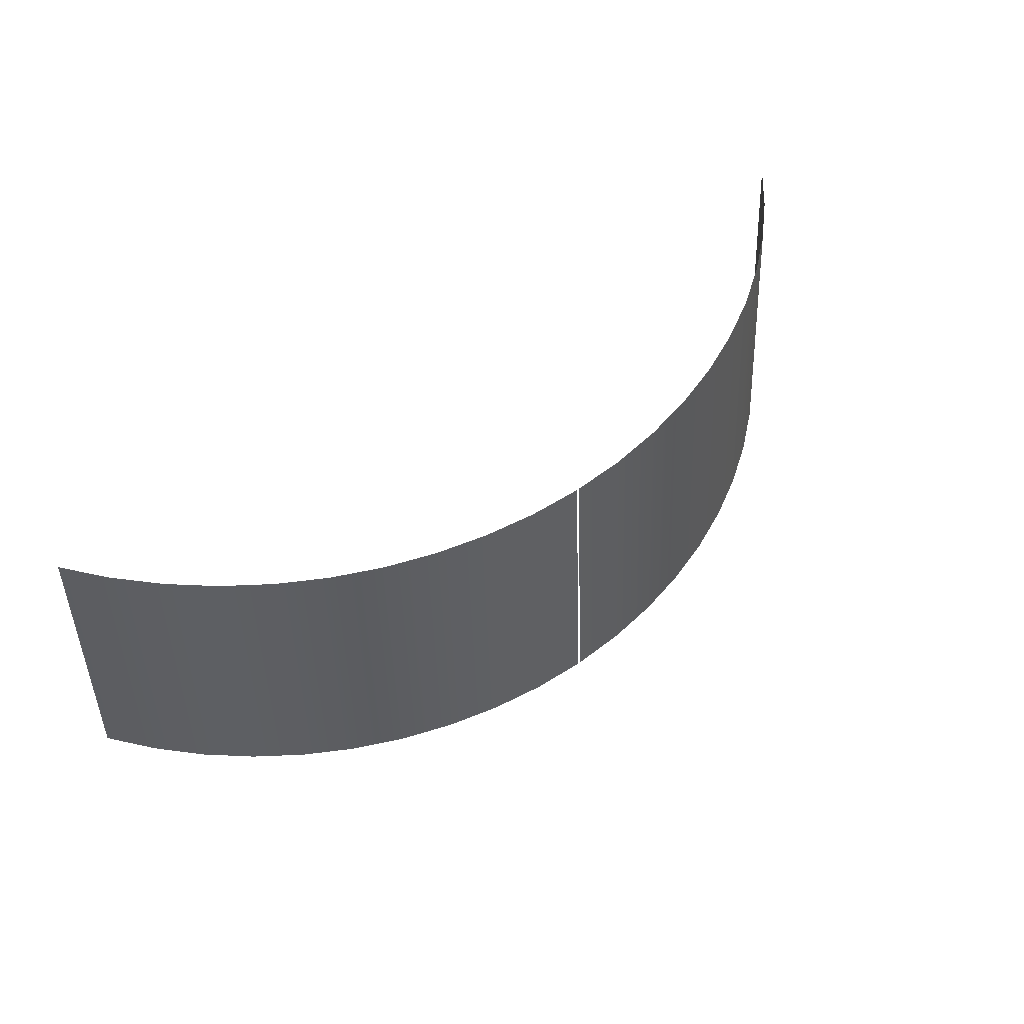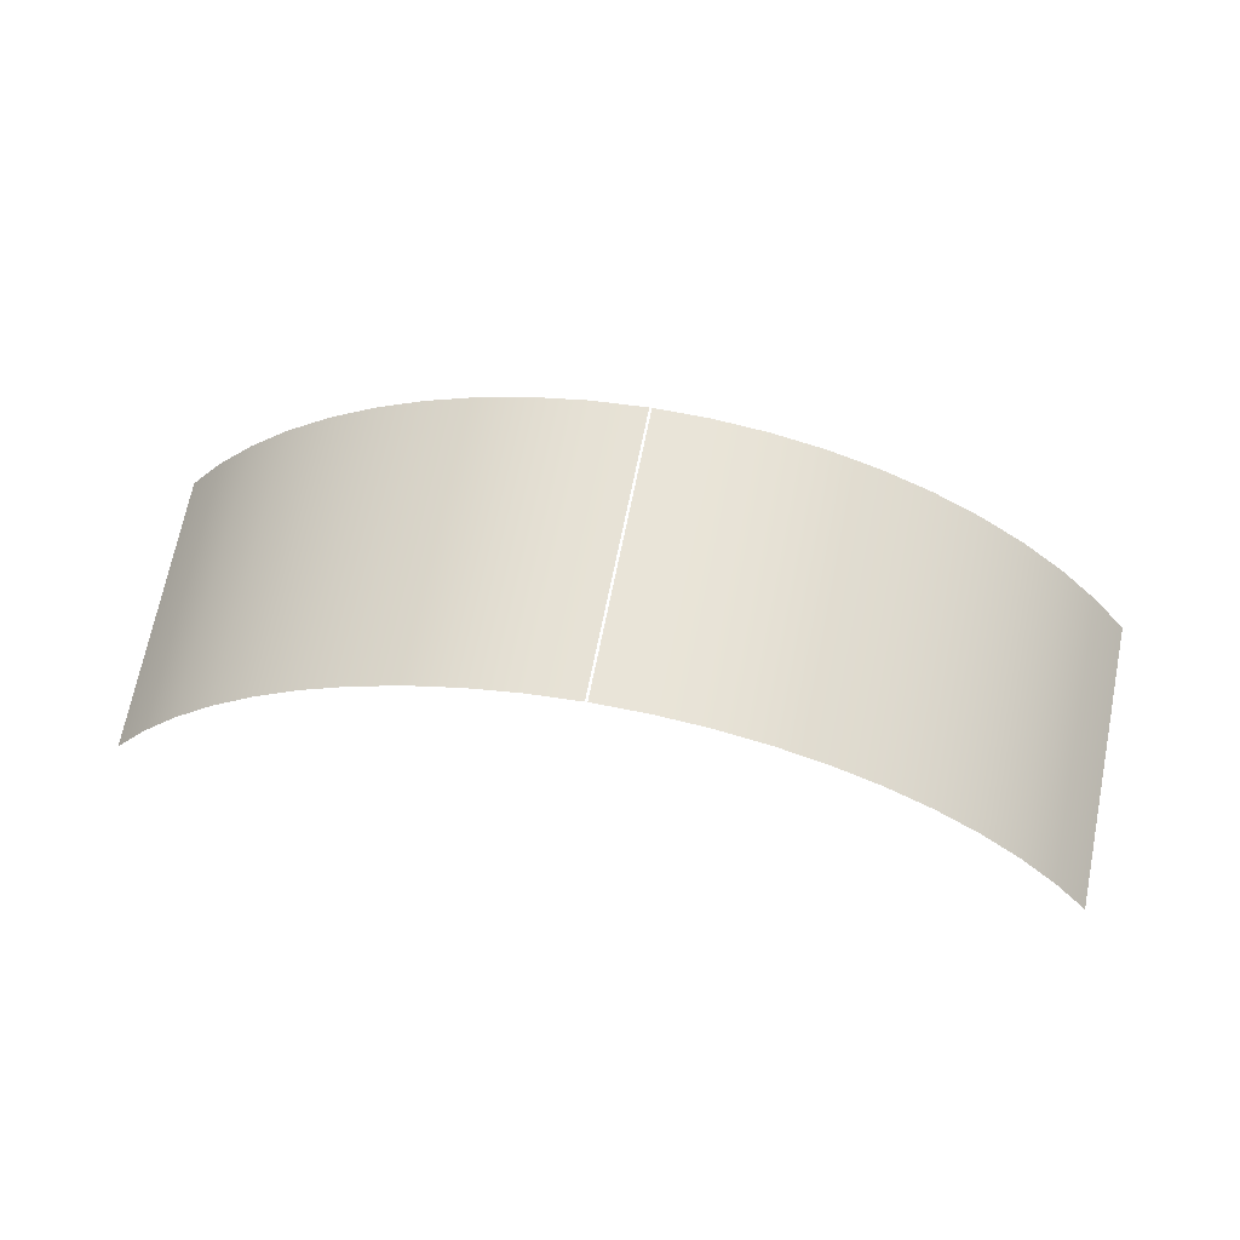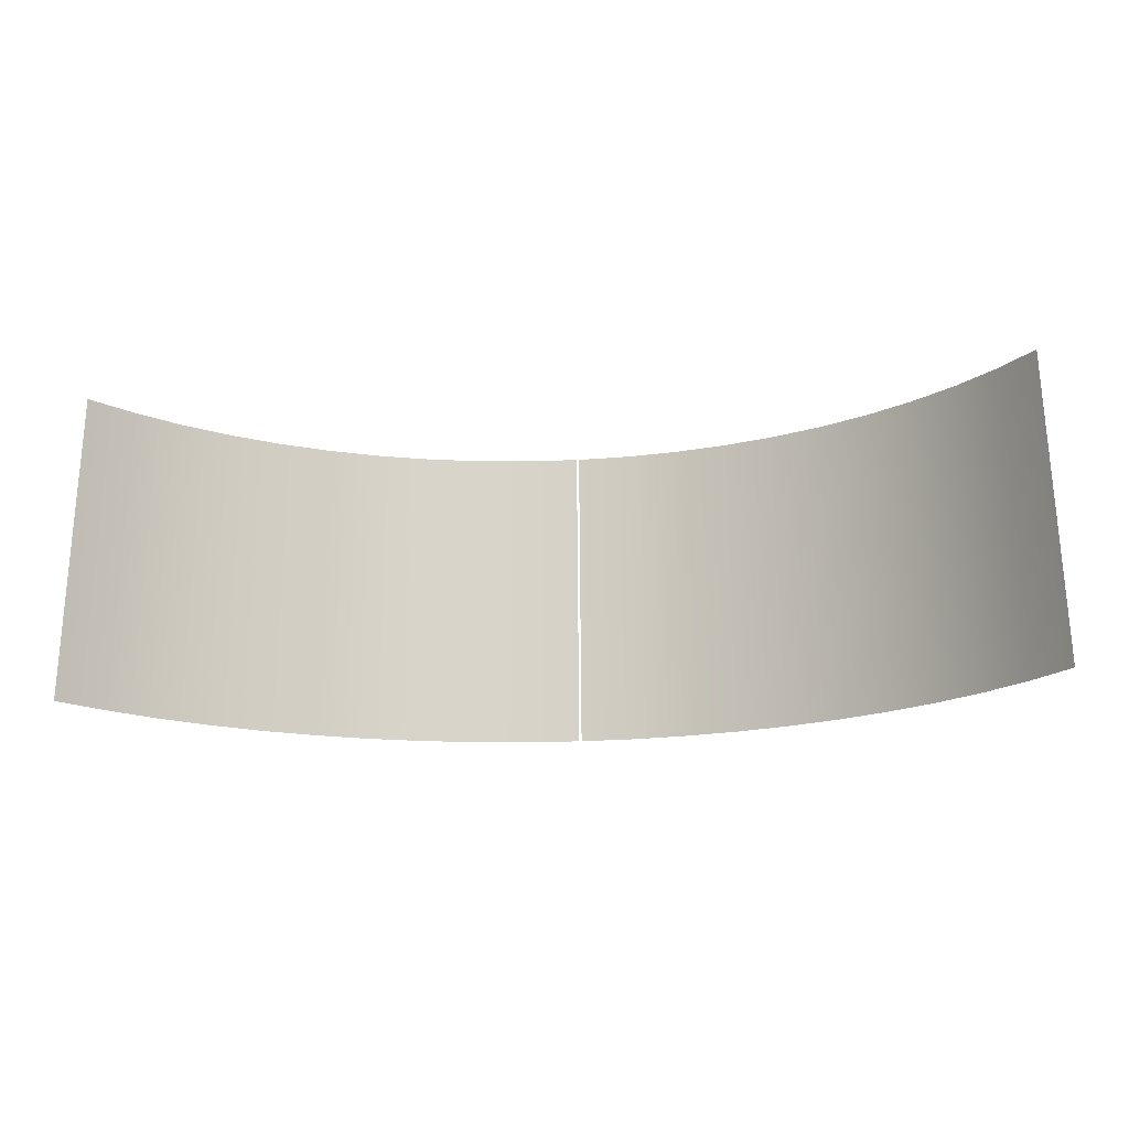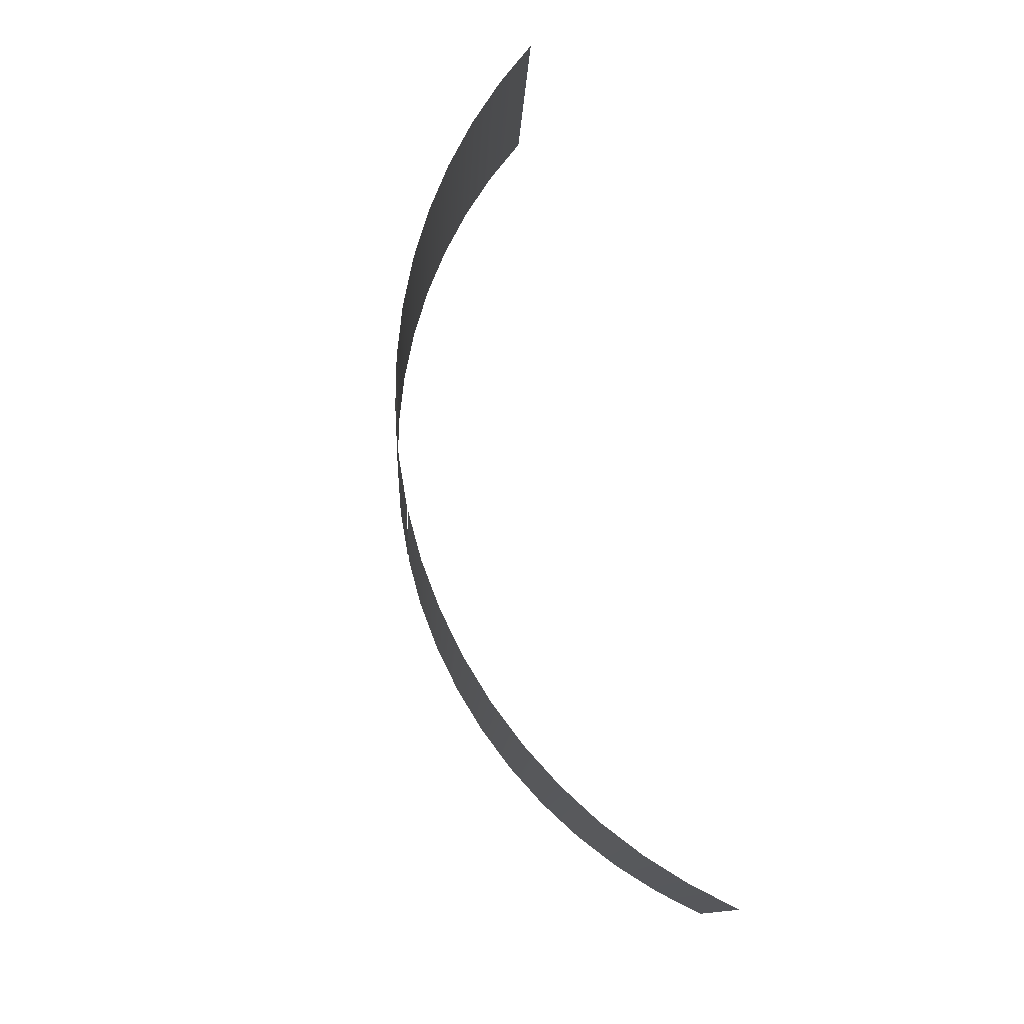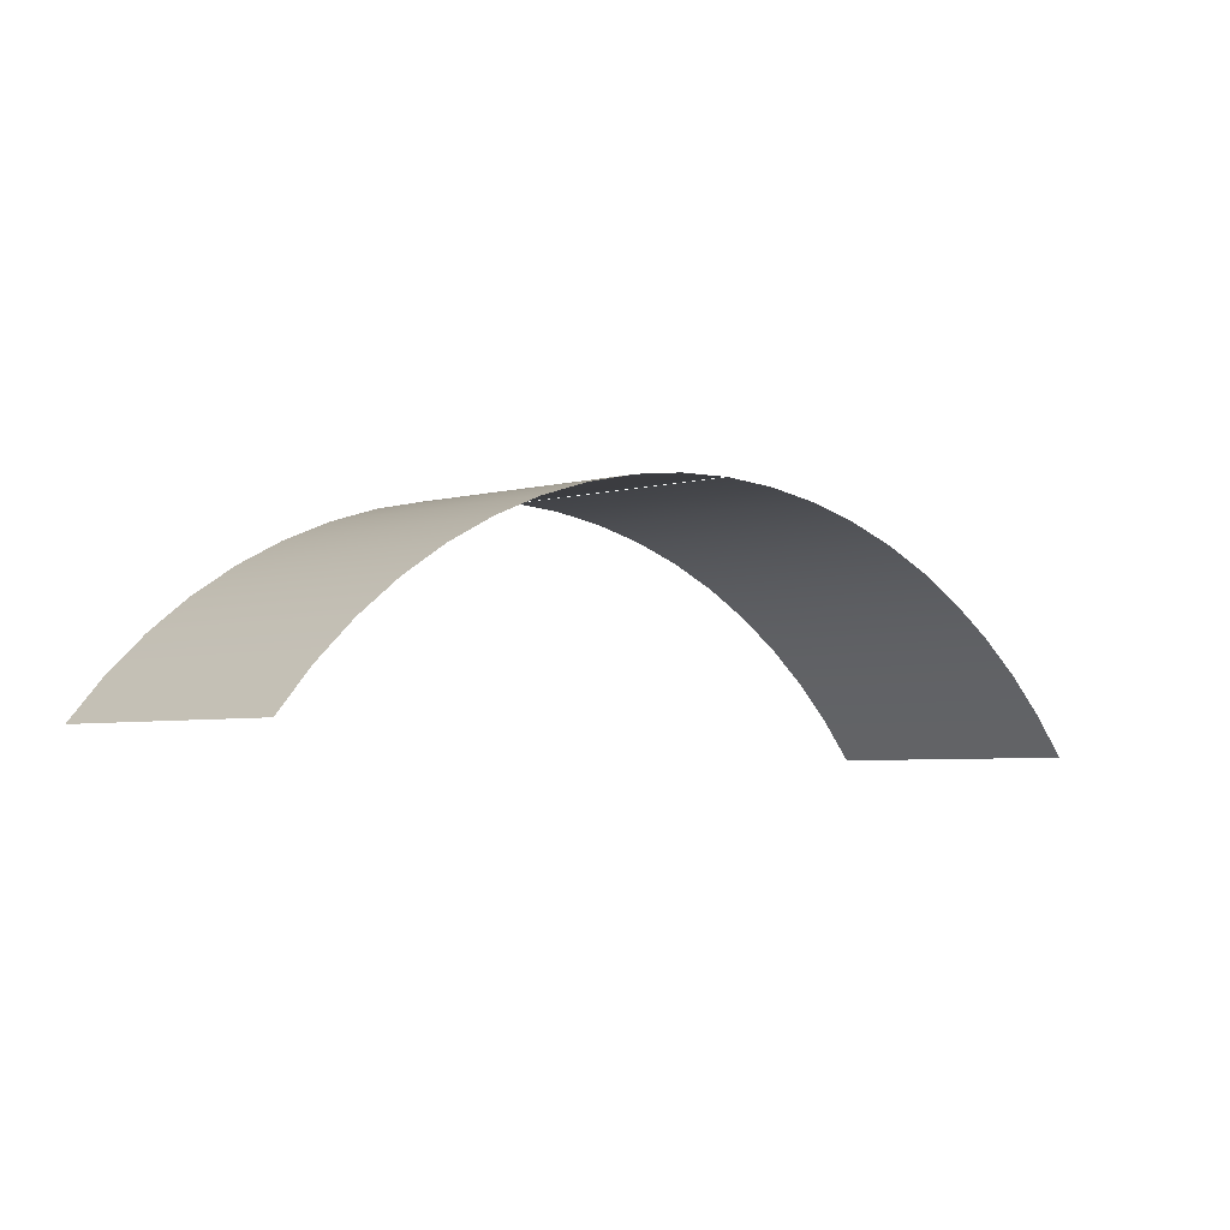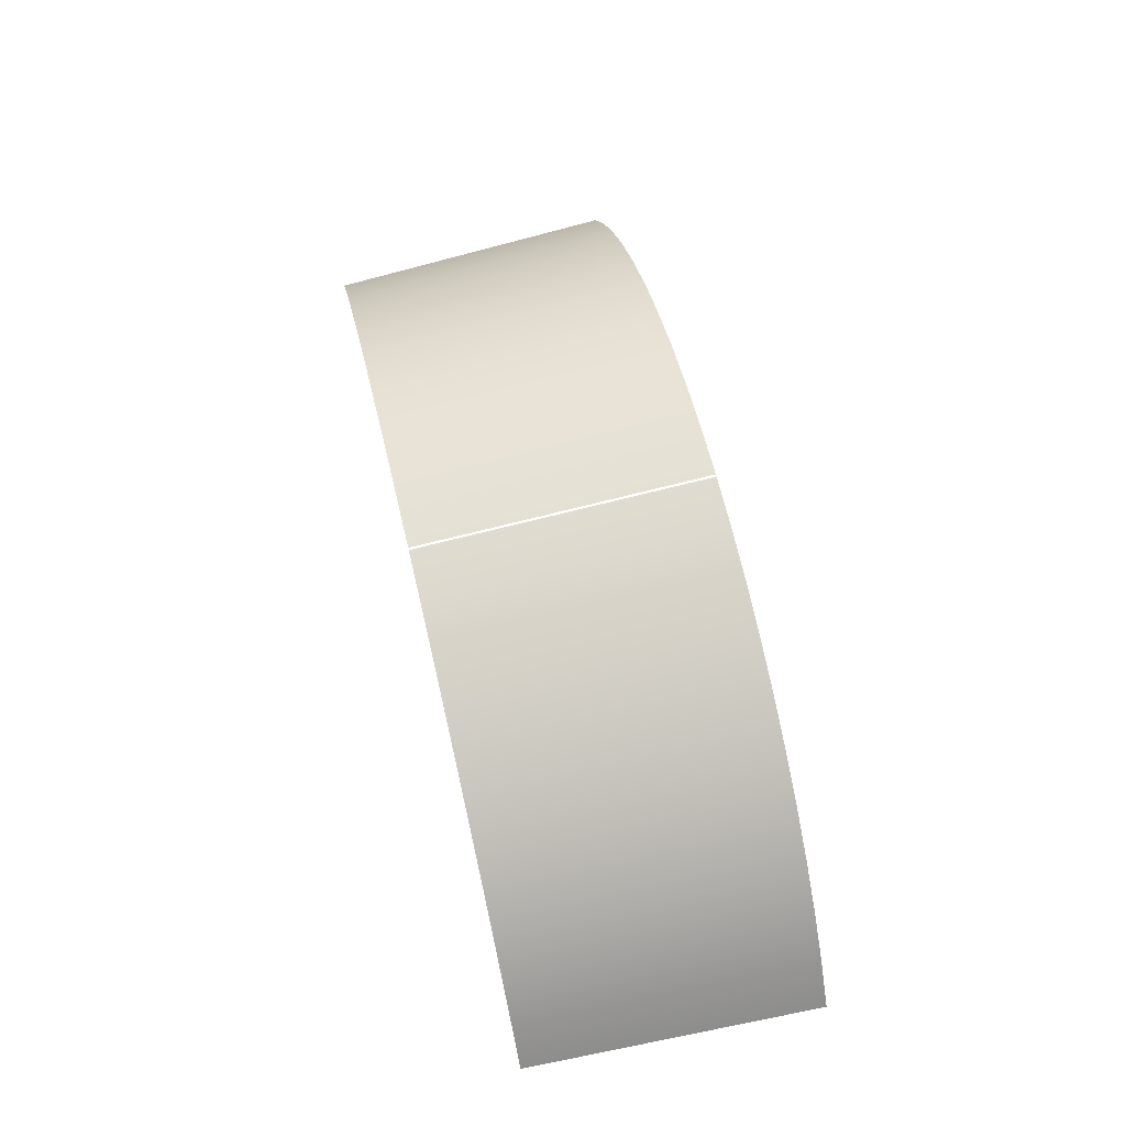
<metadata>
{"format":"obj","ext":"obj","renderer":"f3d","projection":"perspective","resolution":1024,"background":"white","views":[{"elev":53.0,"azim":-37.3,"up":"+Y"},{"elev":58.0,"azim":-169.3,"up":"+Z"},{"elev":-17.7,"azim":-172.3,"up":"+Y"},{"elev":79.7,"azim":77.5,"up":"+Y"},{"elev":-6.9,"azim":139.3,"up":"+Z"},{"elev":65.4,"azim":-103.4,"up":"+Z"}]}
</metadata>
<code>
o venueChanganInsideVideo
v 25.47 1.046 22.66
v 24.72 18.64 21.99
v 26.66 18.64 19.59
v 27.47 1.047 20.19
v 23.25 1.046 24.93
v 22.57 18.65 24.2
v 20.83 1.046 26.99
v 20.22 18.65 26.2
v 18.23 1.046 28.81
v 17.7 18.65 27.97
v 15.47 1.046 30.38
v 15.02 18.65 29.5
v 12.57 1.046 31.69
v 12.21 18.65 30.78
v 9.567 1.046 32.73
v 9.293 18.65 31.79
v 6.479 1.045 33.48
v 6.295 18.65 32.53
v 3.334 1.045 33.94
v 3.24 18.65 32.98
v 0.1595 1.045 34.1
v 0.155 18.65 33.14
v -3.159 1.045 33.95
v -3.07 18.65 32.99
v 0.01514 18.65 33.14
v 0.01563 1.045 34.1
v -6.304 1.045 33.5
v -6.128 18.65 32.56
v -9.393 1.045 32.76
v -9.132 18.65 31.85
v -12.4 1.045 31.73
v -12.06 18.65 30.85
v -15.3 1.045 30.44
v -14.88 18.65 29.6
v -18.06 1.045 28.88
v -17.57 18.65 28.08
v -20.67 1.044 27.07
v -20.1 18.65 26.33
v -23.1 1.044 25.02
v -22.47 18.65 24.34
v -25.32 1.044 22.76
v -24.64 18.65 22.14
v -27.33 1.044 20.3
v -26.59 18.65 19.76
f 1 2 3 4
f 5 6 2 1
f 7 8 6 5
f 9 10 8 7
f 11 12 10 9
f 13 14 12 11
f 15 16 14 13
f 17 18 16 15
f 19 20 18 17
f 21 22 20 19
f 23 24 25 26
f 27 28 24 23
f 29 30 28 27
f 31 32 30 29
f 33 34 32 31
f 35 36 34 33
f 37 38 36 35
f 39 40 38 37
f 41 42 40 39
f 43 44 42 41

</code>
